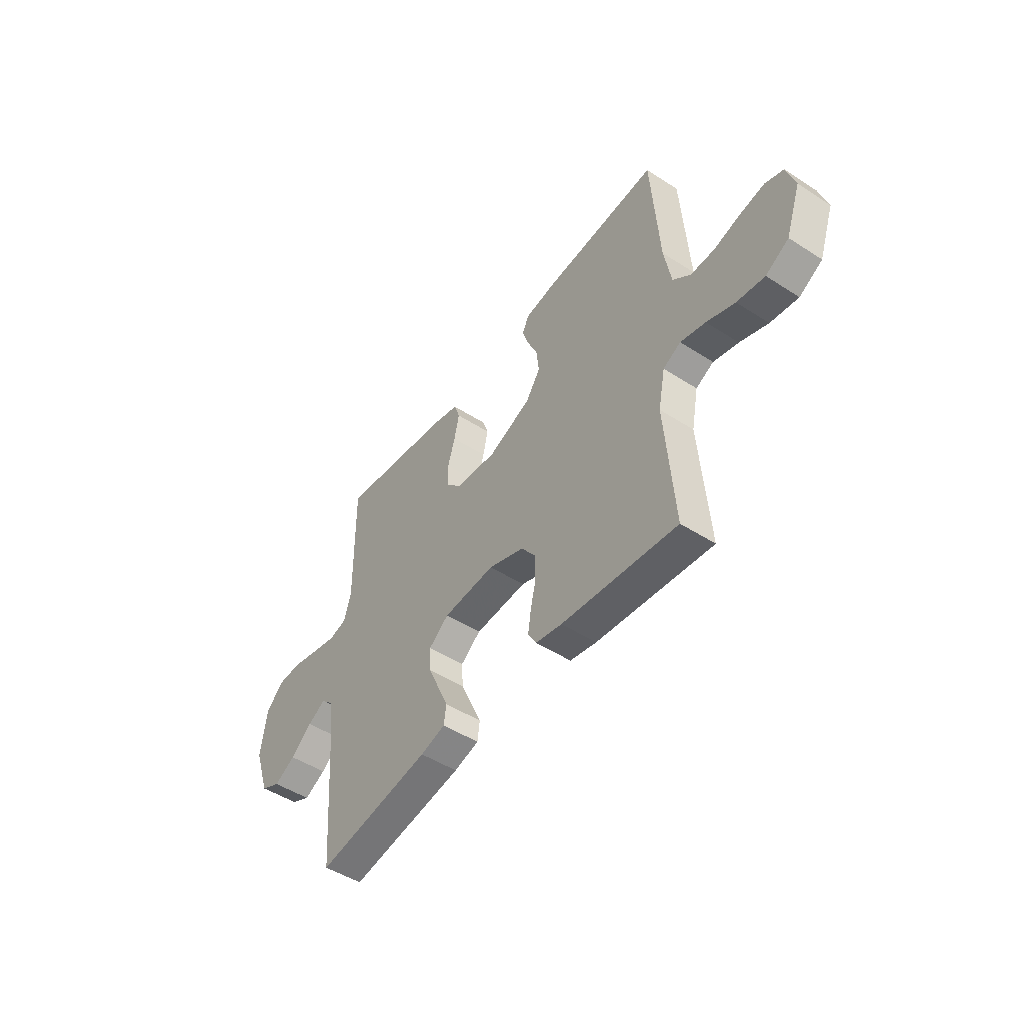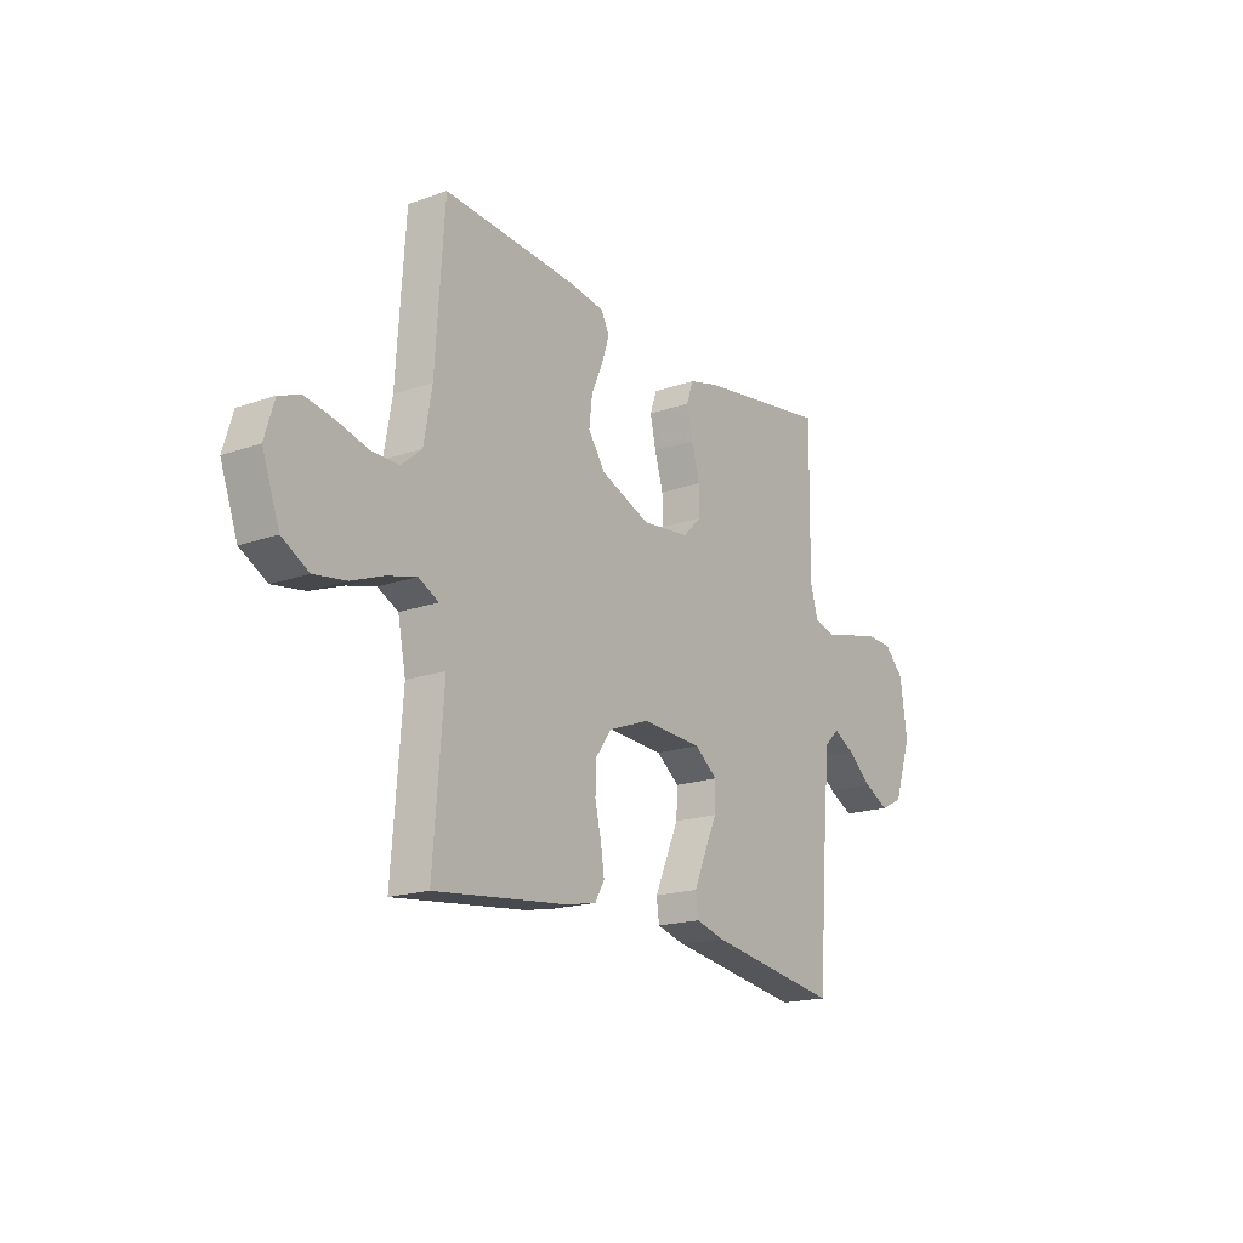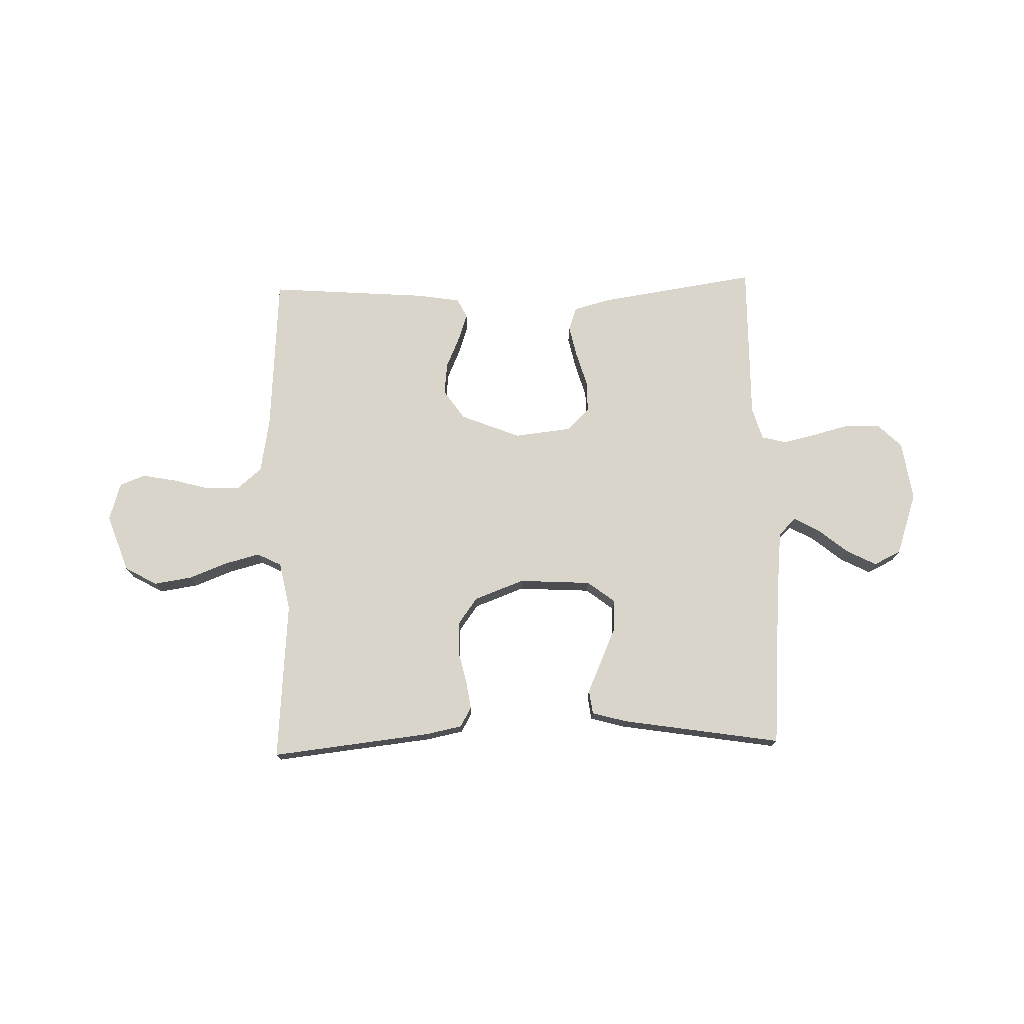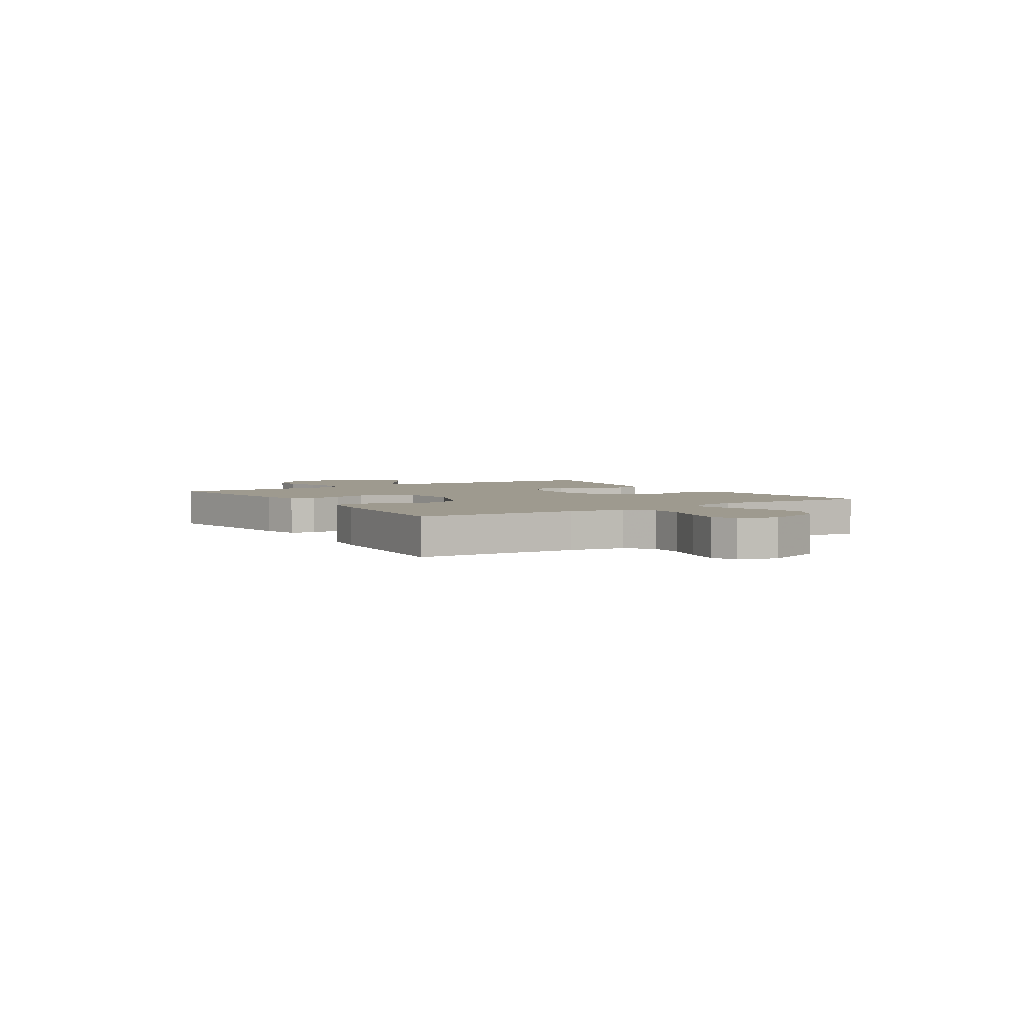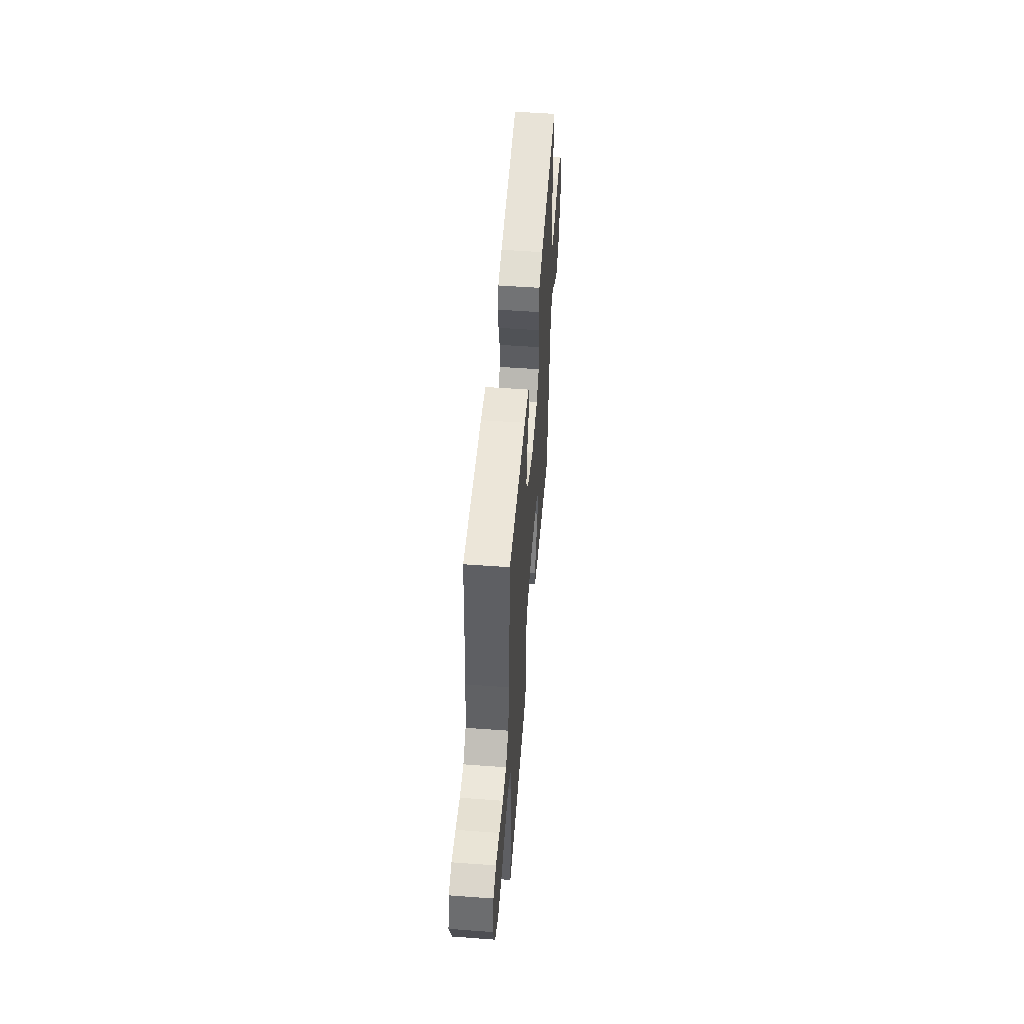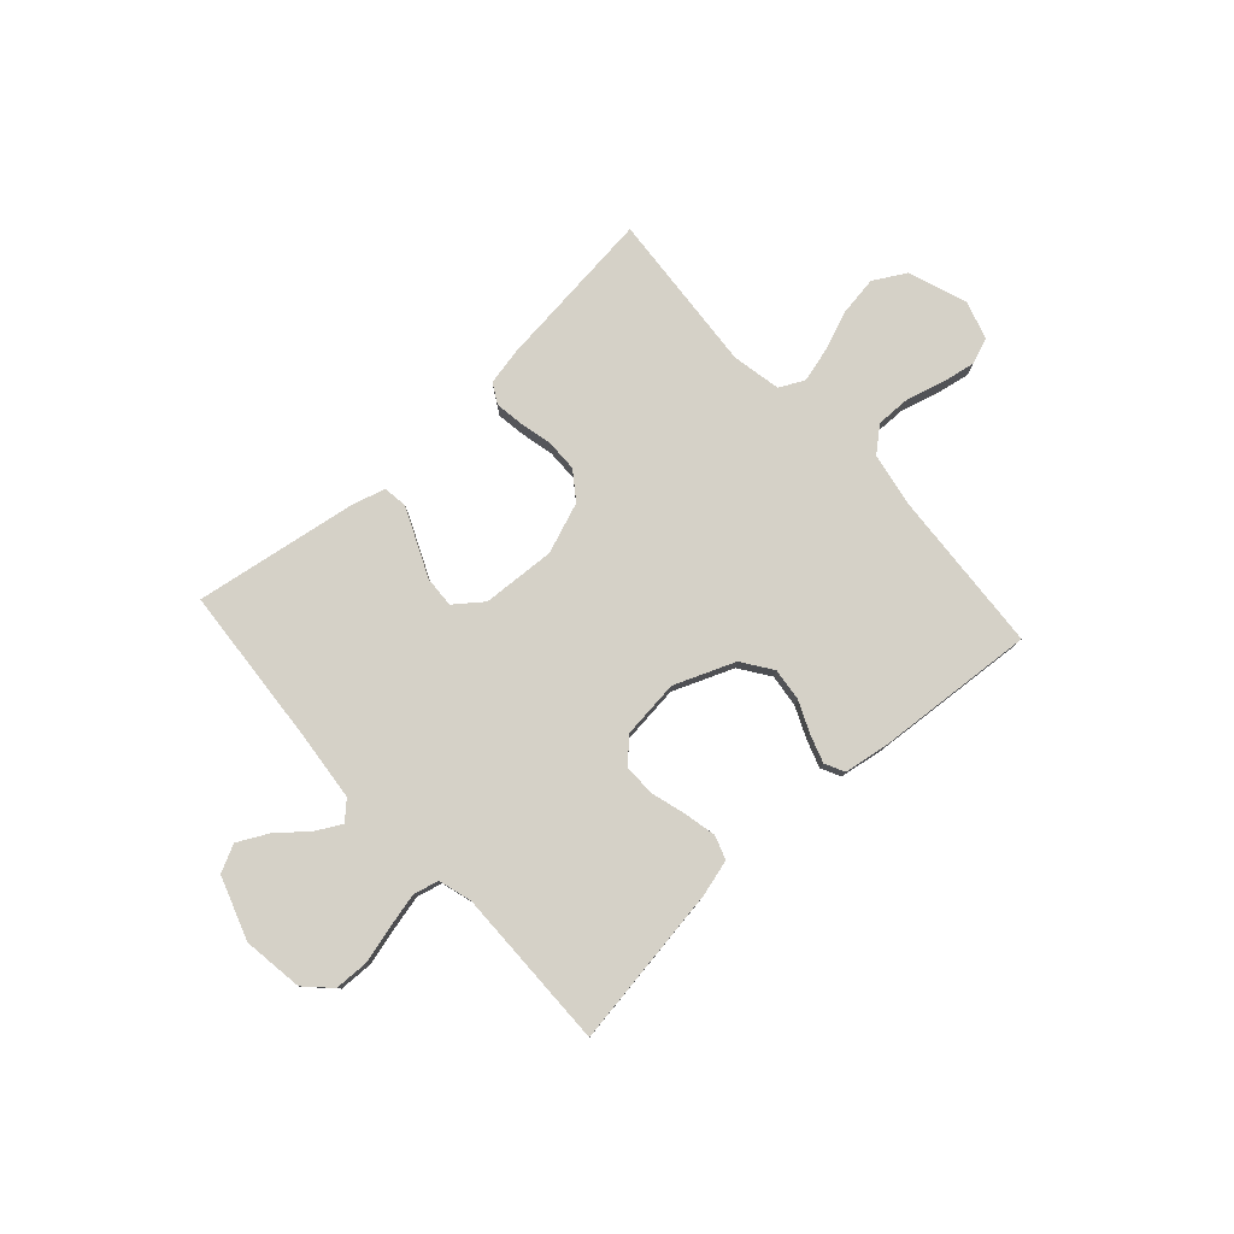
<metadata>
{"format":"obj","ext":"obj","renderer":"f3d","projection":"perspective","resolution":1024,"background":"white","views":[{"elev":-48.8,"azim":54.4,"up":"+Z"},{"elev":-18.1,"azim":124.5,"up":"+Z"},{"elev":74.4,"azim":178.4,"up":"+Y"},{"elev":3.6,"azim":57.1,"up":"+Y"},{"elev":52.6,"azim":94.5,"up":"+Z"},{"elev":79.4,"azim":-42.2,"up":"+Y"}]}
</metadata>
<code>
v -0.5 0.07 -0.5
v -0.523 0.07 -0.2
v -0.536 0.07 -0.073
v -0.569 0.07 -0.041
v -0.616 0.07 -0.067
v -0.672 0.07 -0.113
v -0.728 0.07 -0.142
v -0.779 0.07 -0.117
v -0.819 0.07 0
v -0.803 0.07 0.112
v -0.758 0.07 0.157
v -0.695 0.07 0.159
v -0.625 0.07 0.141
v -0.561 0.07 0.126
v -0.514 0.07 0.138
v -0.496 0.07 0.2
v -0.5 0.07 0.5
v -0.2 0.07 0.455
v -0.133 0.07 0.437
v -0.118 0.07 0.393
v -0.131 0.07 0.333
v -0.15 0.07 0.268
v -0.15 0.07 0.209
v -0.108 0.07 0.168
v 0 0.07 0.156
v 0.112 0.07 0.201
v 0.151 0.07 0.257
v 0.144 0.07 0.318
v 0.118 0.07 0.377
v 0.101 0.07 0.428
v 0.119 0.07 0.464
v 0.2 0.07 0.477
v 0.5 0.07 0.5
v 0.52 0.07 0.2
v 0.538 0.07 0.097
v 0.584 0.07 0.058
v 0.647 0.07 0.059
v 0.716 0.07 0.078
v 0.78 0.07 0.09
v 0.828 0.07 0.072
v 0.85 0.07 0
v 0.811 0.07 -0.108
v 0.751 0.07 -0.142
v 0.679 0.07 -0.131
v 0.606 0.07 -0.103
v 0.541 0.07 -0.086
v 0.495 0.07 -0.109
v 0.477 0.07 -0.2
v 0.5 0.07 -0.5
v 0.2 0.07 -0.467
v 0.131 0.07 -0.453
v 0.11 0.07 -0.416
v 0.118 0.07 -0.363
v 0.132 0.07 -0.303
v 0.131 0.07 -0.243
v 0.094 0.07 -0.192
v 0 0.07 -0.157
v -0.136 0.07 -0.165
v -0.188 0.07 -0.205
v -0.185 0.07 -0.263
v -0.156 0.07 -0.328
v -0.129 0.07 -0.389
v -0.135 0.07 -0.434
v -0.2 0.07 -0.452
v -0.5 0 -0.5
v -0.523 0 -0.2
v -0.536 0 -0.073
v -0.569 0 -0.041
v -0.616 0 -0.067
v -0.672 0 -0.113
v -0.728 0 -0.142
v -0.779 0 -0.117
v -0.819 0 0
v -0.803 0 0.112
v -0.758 0 0.157
v -0.695 0 0.159
v -0.625 0 0.141
v -0.561 0 0.126
v -0.514 0 0.138
v -0.496 0 0.2
v -0.5 0 0.5
v -0.2 0 0.455
v -0.133 0 0.437
v -0.118 0 0.393
v -0.131 0 0.333
v -0.15 0 0.268
v -0.15 0 0.209
v -0.108 0 0.168
v 0 0 0.156
v 0.112 0 0.201
v 0.151 0 0.257
v 0.144 0 0.318
v 0.118 0 0.377
v 0.101 0 0.428
v 0.119 0 0.464
v 0.2 0 0.477
v 0.5 0 0.5
v 0.52 0 0.2
v 0.538 0 0.097
v 0.584 0 0.058
v 0.647 0 0.059
v 0.716 0 0.078
v 0.78 0 0.09
v 0.828 0 0.072
v 0.85 0 0
v 0.811 0 -0.108
v 0.751 0 -0.142
v 0.679 0 -0.131
v 0.606 0 -0.103
v 0.541 0 -0.086
v 0.495 0 -0.109
v 0.477 0 -0.2
v 0.5 0 -0.5
v 0.2 0 -0.467
v 0.131 0 -0.453
v 0.11 0 -0.416
v 0.118 0 -0.363
v 0.132 0 -0.303
v 0.131 0 -0.243
v 0.094 0 -0.192
v 0 0 -0.157
v -0.136 0 -0.165
v -0.188 0 -0.205
v -0.185 0 -0.263
v -0.156 0 -0.328
v -0.129 0 -0.389
v -0.135 0 -0.434
v -0.2 0 -0.452
f 64 1 2
f 63 64 2
f 62 63 2
f 61 62 2
f 60 61 2
f 59 60 2 3
f 58 59 3 4
f 57 58 4
f 52 53 54
f 51 52 54
f 50 51 54
f 49 50 54
f 48 49 54
f 47 48 54 55
f 46 47 55 56
f 43 44 45
f 42 43 45
f 41 42 45
f 40 41 45
f 39 40 45
f 38 39 45
f 37 38 45
f 36 37 45 46
f 46 56 57
f 36 46 57
f 35 36 57
f 32 33 34
f 31 32 34
f 30 31 34
f 29 30 34
f 28 29 34
f 27 28 34 35
f 20 21 22
f 19 20 22
f 18 19 22
f 17 18 22
f 16 17 22
f 15 16 22 23
f 14 15 23 24
f 11 12 13
f 10 11 13
f 9 10 13
f 8 9 13
f 7 8 13
f 6 7 13
f 5 6 13
f 4 5 13 14
f 14 24 25
f 4 14 25
f 57 4 25
f 26 27 35 57
f 25 26 57
f 66 65 128
f 66 128 127
f 66 127 126
f 66 126 125
f 66 125 124
f 67 66 124 123
f 68 67 123 122
f 68 122 121
f 118 117 116
f 118 116 115
f 118 115 114
f 118 114 113
f 118 113 112
f 119 118 112 111
f 120 119 111 110
f 109 108 107
f 109 107 106
f 109 106 105
f 109 105 104
f 109 104 103
f 109 103 102
f 109 102 101
f 110 109 101 100
f 121 120 110
f 121 110 100
f 121 100 99
f 98 97 96
f 98 96 95
f 98 95 94
f 98 94 93
f 98 93 92
f 99 98 92 91
f 86 85 84
f 86 84 83
f 86 83 82
f 86 82 81
f 86 81 80
f 87 86 80 79
f 88 87 79 78
f 77 76 75
f 77 75 74
f 77 74 73
f 77 73 72
f 77 72 71
f 77 71 70
f 77 70 69
f 78 77 69 68
f 89 88 78
f 89 78 68
f 89 68 121
f 121 99 91 90
f 121 90 89
f 1 65 66 2
f 2 66 67 3
f 3 67 68 4
f 4 68 69 5
f 5 69 70 6
f 6 70 71 7
f 7 71 72 8
f 8 72 73 9
f 9 73 74 10
f 10 74 75 11
f 11 75 76 12
f 12 76 77 13
f 13 77 78 14
f 14 78 79 15
f 15 79 80 16
f 16 80 81 17
f 17 81 82 18
f 18 82 83 19
f 19 83 84 20
f 20 84 85 21
f 21 85 86 22
f 22 86 87 23
f 23 87 88 24
f 24 88 89 25
f 25 89 90 26
f 26 90 91 27
f 27 91 92 28
f 28 92 93 29
f 29 93 94 30
f 30 94 95 31
f 31 95 96 32
f 32 96 97 33
f 33 97 98 34
f 34 98 99 35
f 35 99 100 36
f 36 100 101 37
f 37 101 102 38
f 38 102 103 39
f 39 103 104 40
f 40 104 105 41
f 41 105 106 42
f 42 106 107 43
f 43 107 108 44
f 44 108 109 45
f 45 109 110 46
f 46 110 111 47
f 47 111 112 48
f 48 112 113 49
f 49 113 114 50
f 50 114 115 51
f 51 115 116 52
f 52 116 117 53
f 53 117 118 54
f 54 118 119 55
f 55 119 120 56
f 56 120 121 57
f 57 121 122 58
f 58 122 123 59
f 59 123 124 60
f 60 124 125 61
f 61 125 126 62
f 62 126 127 63
f 63 127 128 64
f 64 128 65 1

</code>
